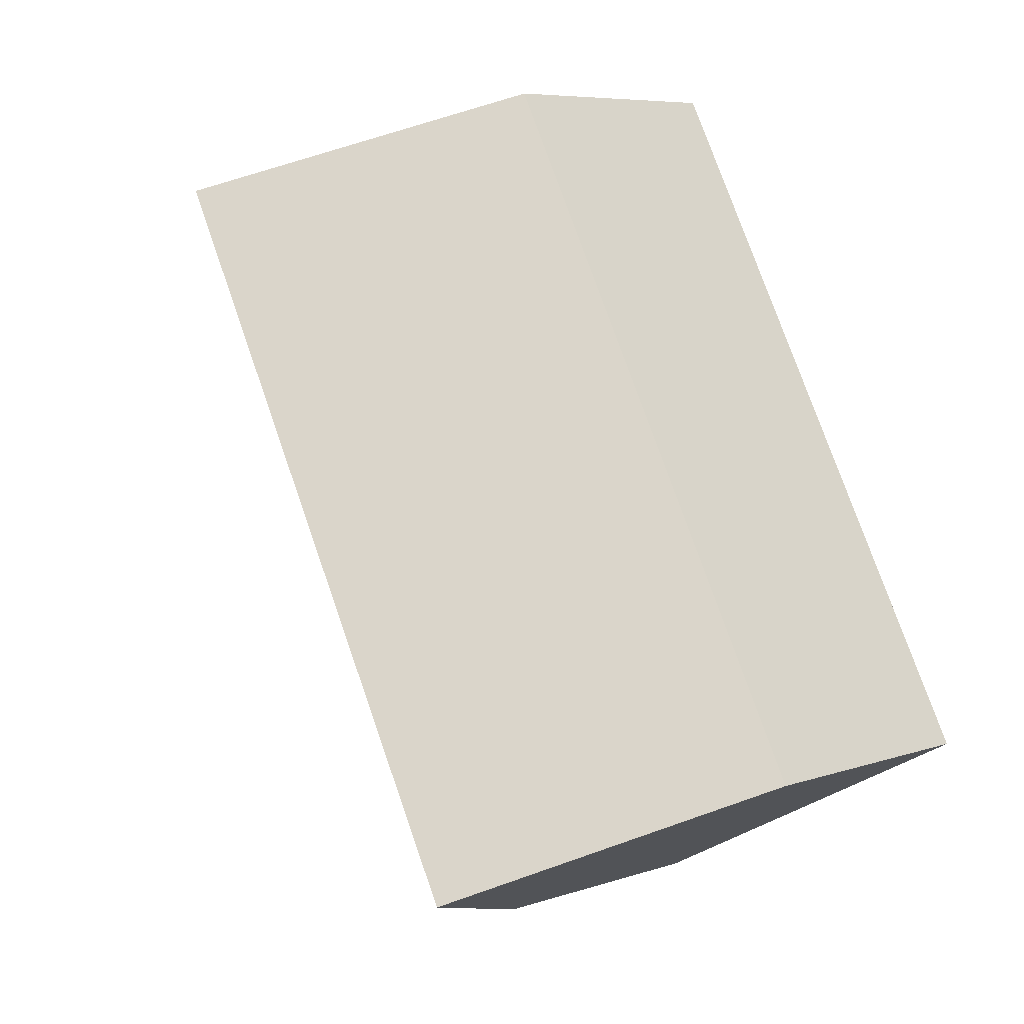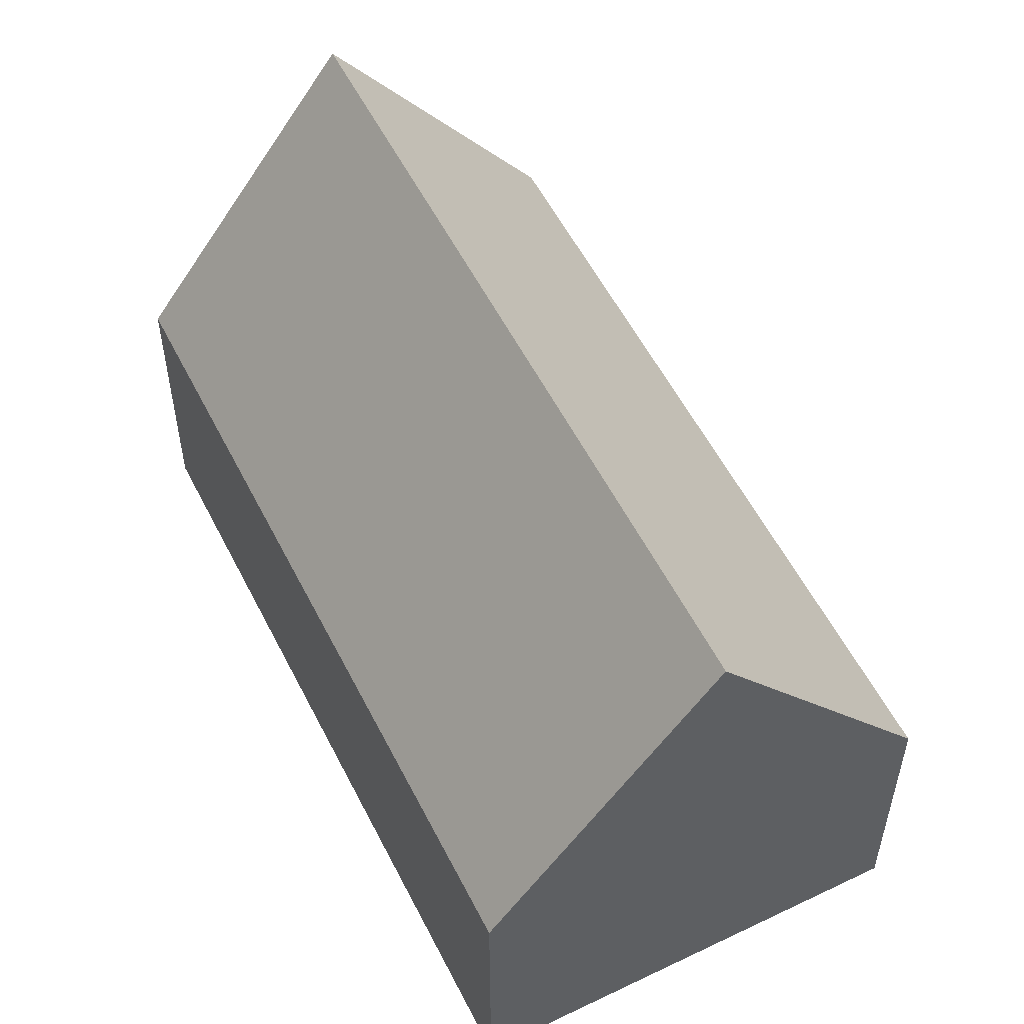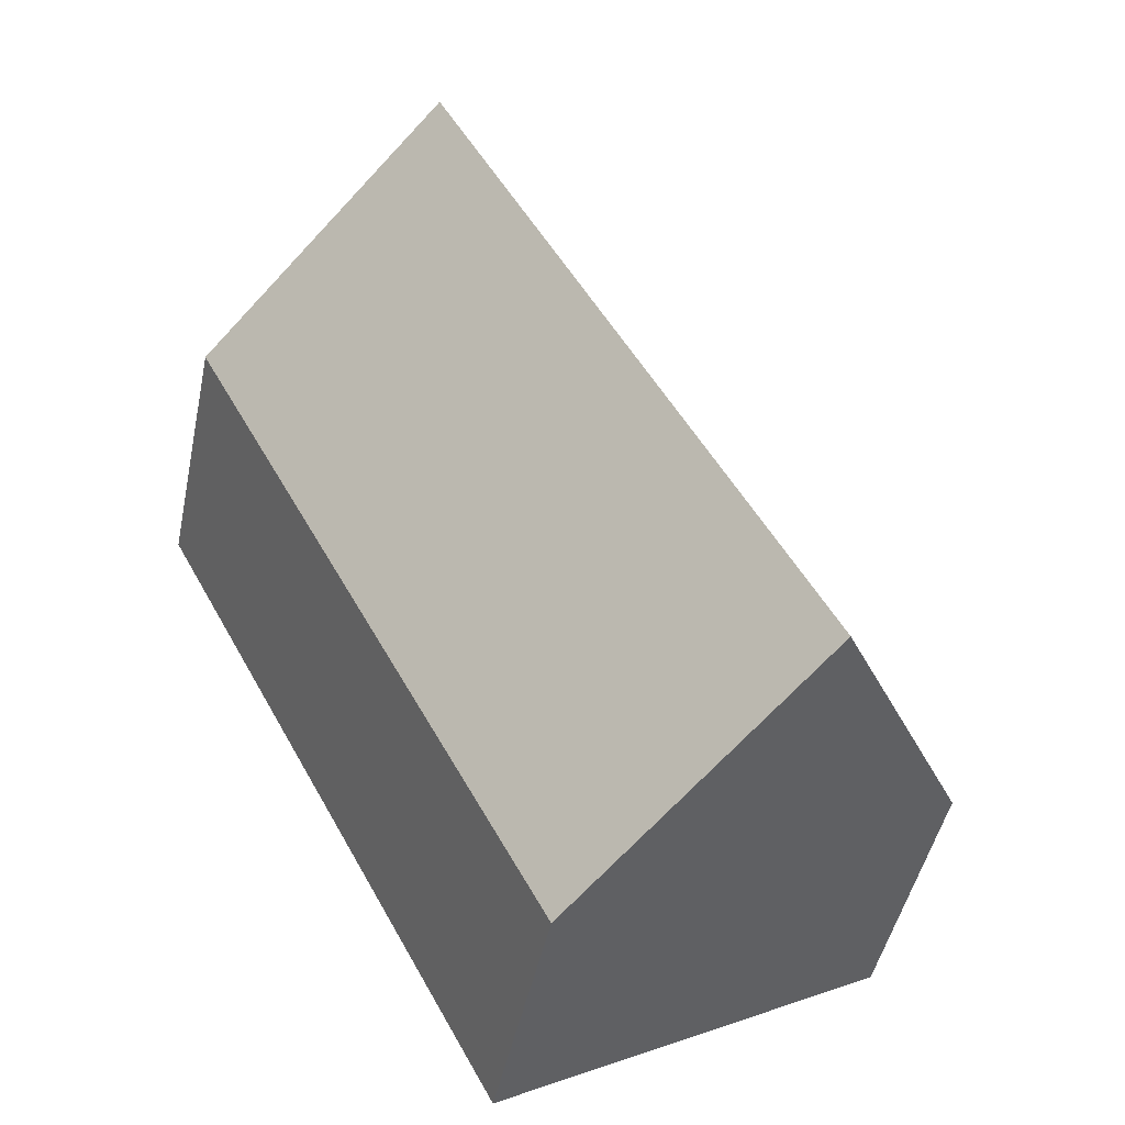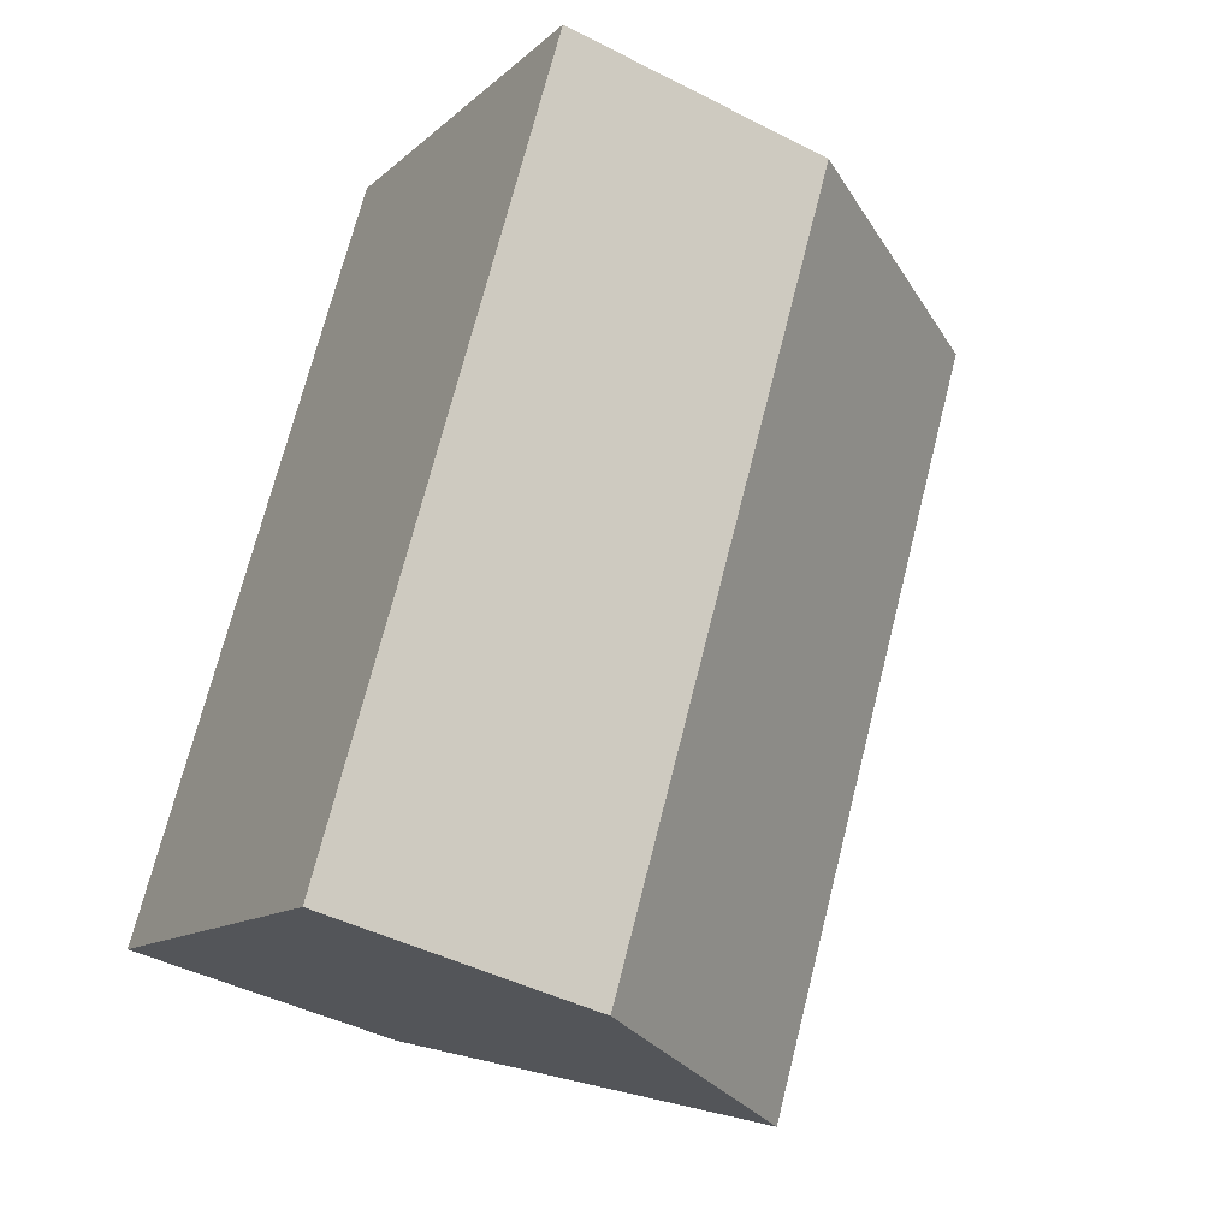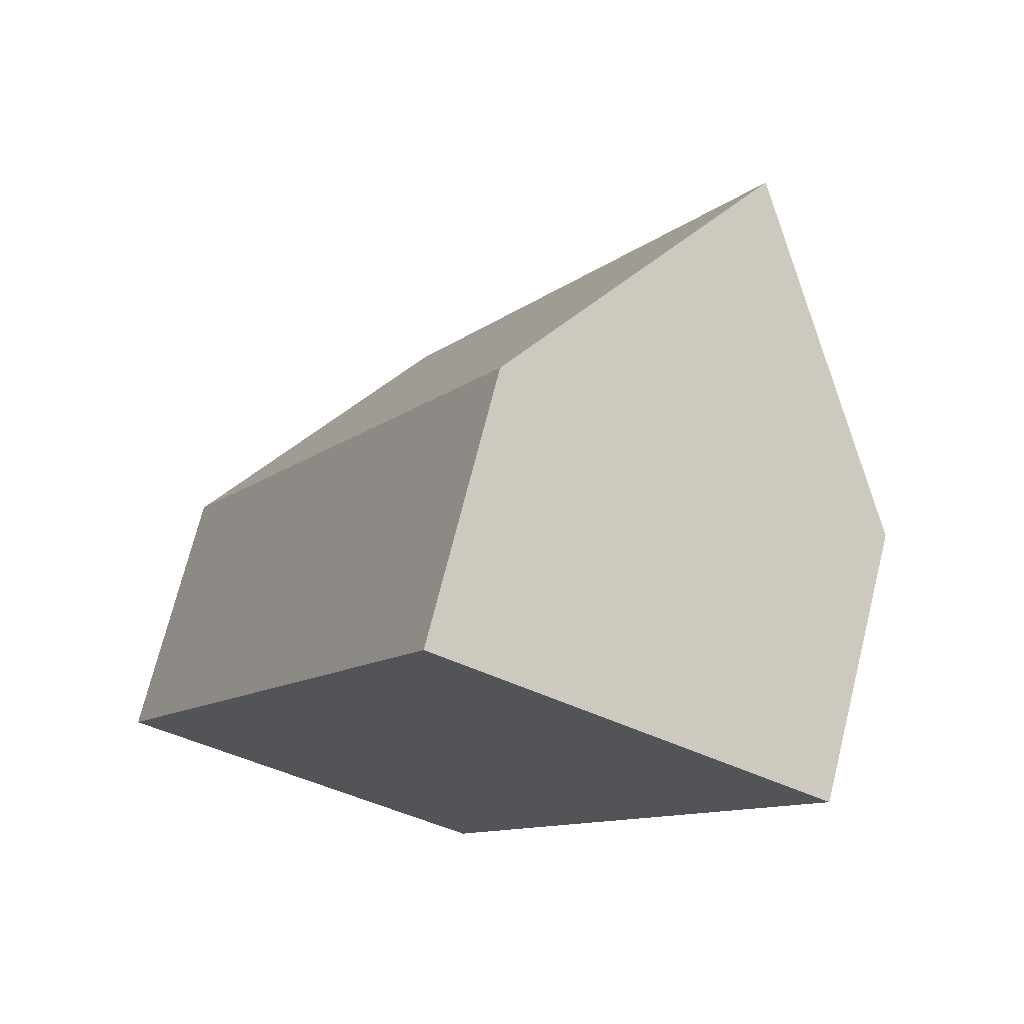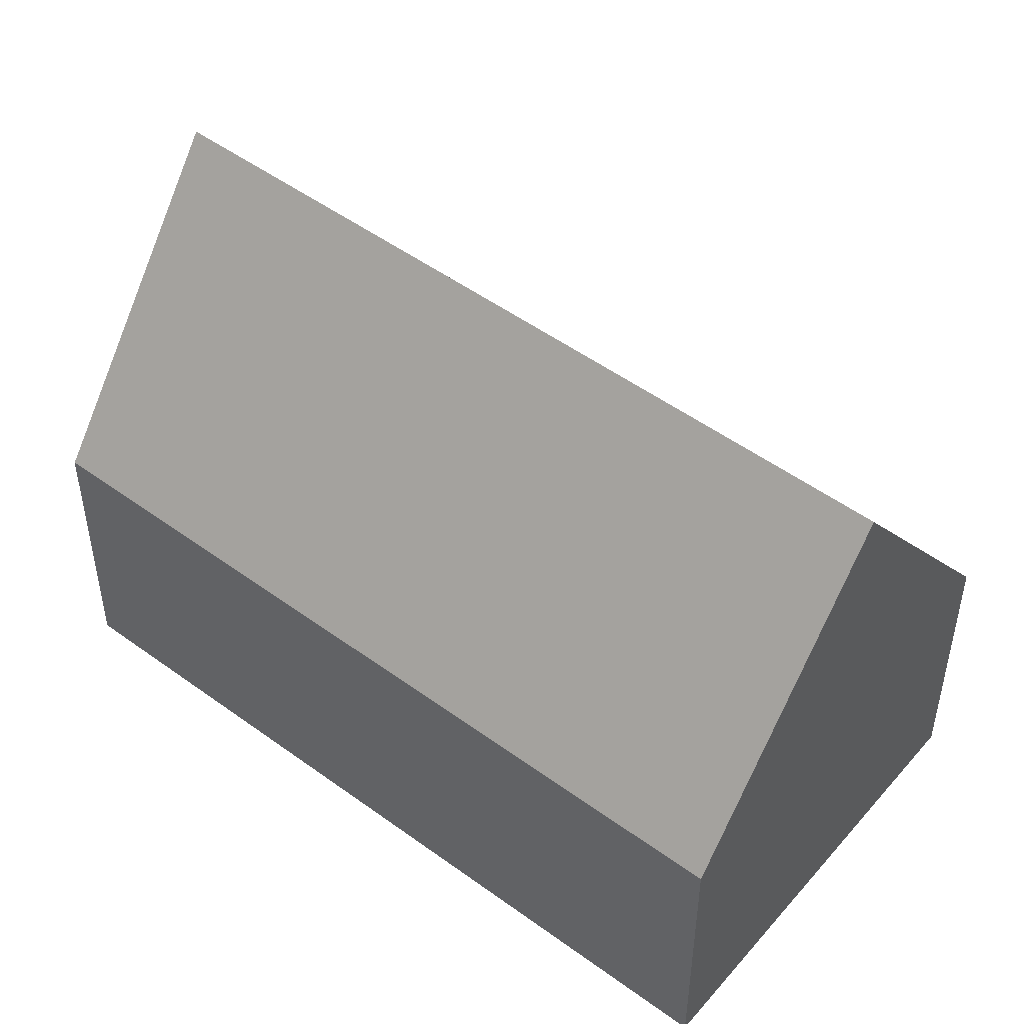
<metadata>
{"format":"obj","ext":"obj","renderer":"f3d","projection":"perspective","resolution":1024,"background":"white","views":[{"elev":7.0,"azim":-134.1,"up":"+Z"},{"elev":55.7,"azim":-178.4,"up":"+Y"},{"elev":-47.1,"azim":168.2,"up":"+Z"},{"elev":-43.8,"azim":58.9,"up":"+Z"},{"elev":72.2,"azim":14.1,"up":"+Z"},{"elev":50.1,"azim":-23.0,"up":"+Y"}]}
</metadata>
<code>
v  4.615 13.41 -2.497
v  18.09 6.471 11.51
v  9.231 6.471 -4.994
v  13.46 13.41 13.99
v  0 6.471 3.962e-16
v  8.84 6.47 16.47
v  9.231 3.058e-16 -4.994
v  4.615 1.529e-16 -2.497
v  0 0 0
v  8.84 -1.009e-15 16.47
v  13.46 -8.568e-16 13.99
v  18.09 -7.048e-16 11.51
g defaultobject
f 1 2 3
f 2 1 4
f 5 4 1
f 4 5 6
f 3 5 1
f 5 3 7
f 5 7 8
f 5 8 9
f 9 6 5
f 6 9 10
f 6 2 4
f 2 6 10
f 2 10 11
f 2 11 12
f 12 3 2
f 3 12 7
f 8 10 9
f 10 8 7
f 10 7 11
f 11 7 12

</code>
